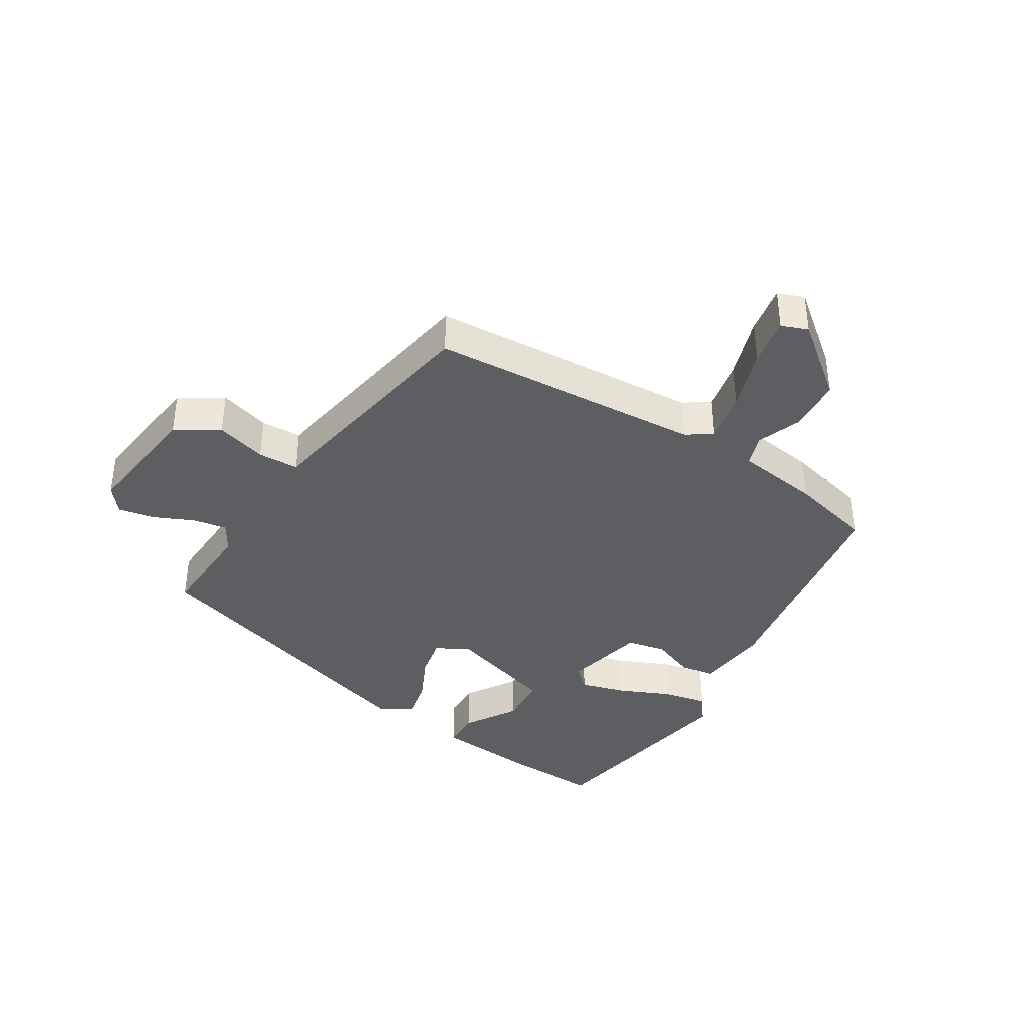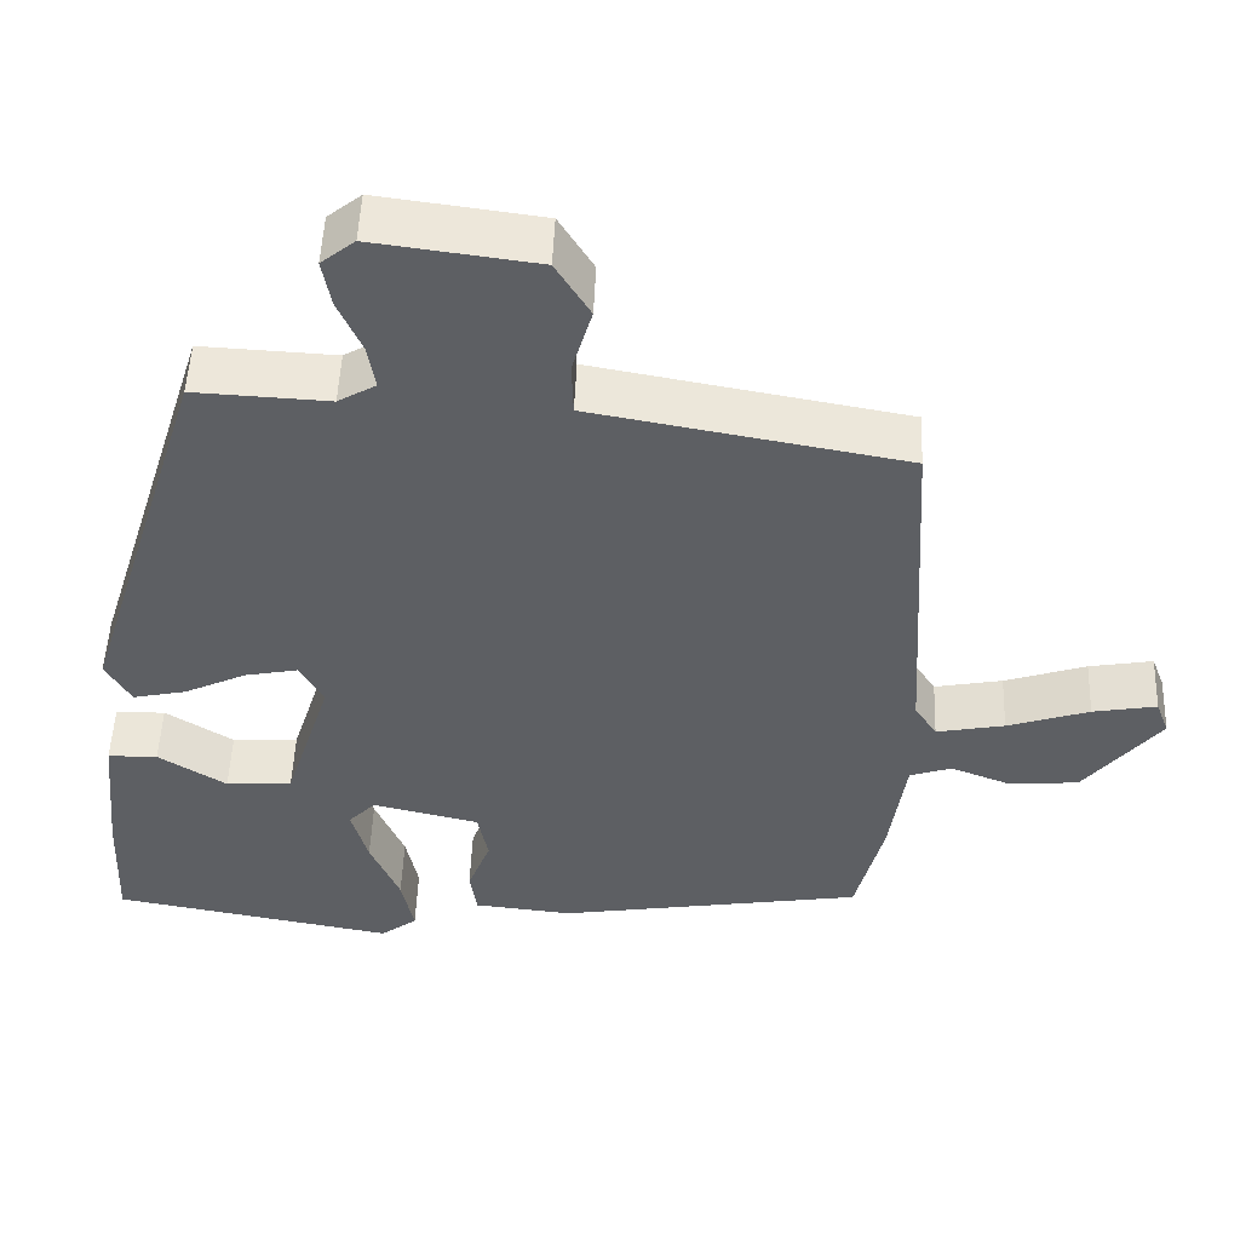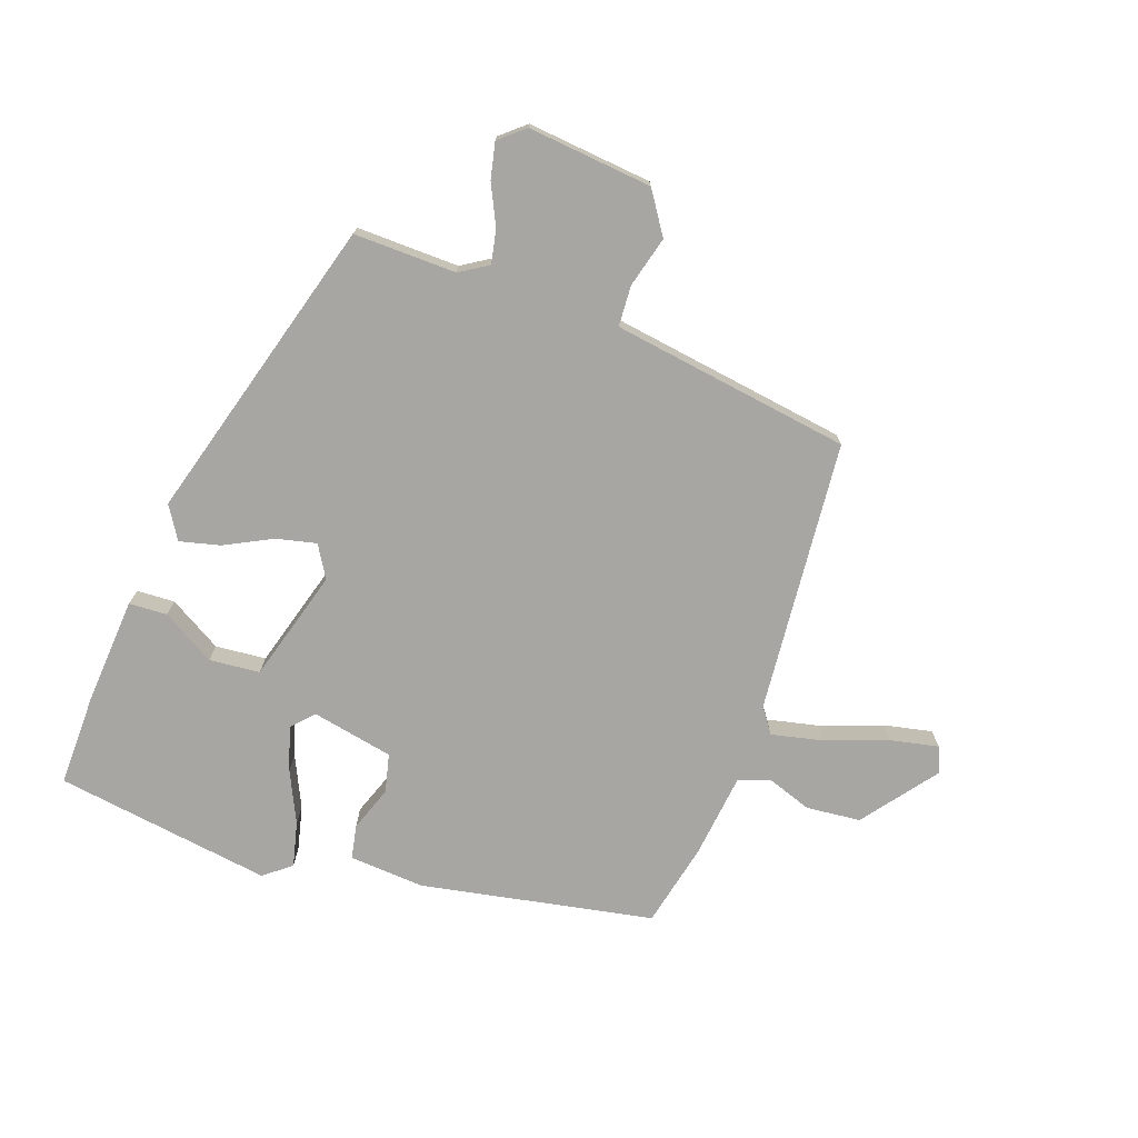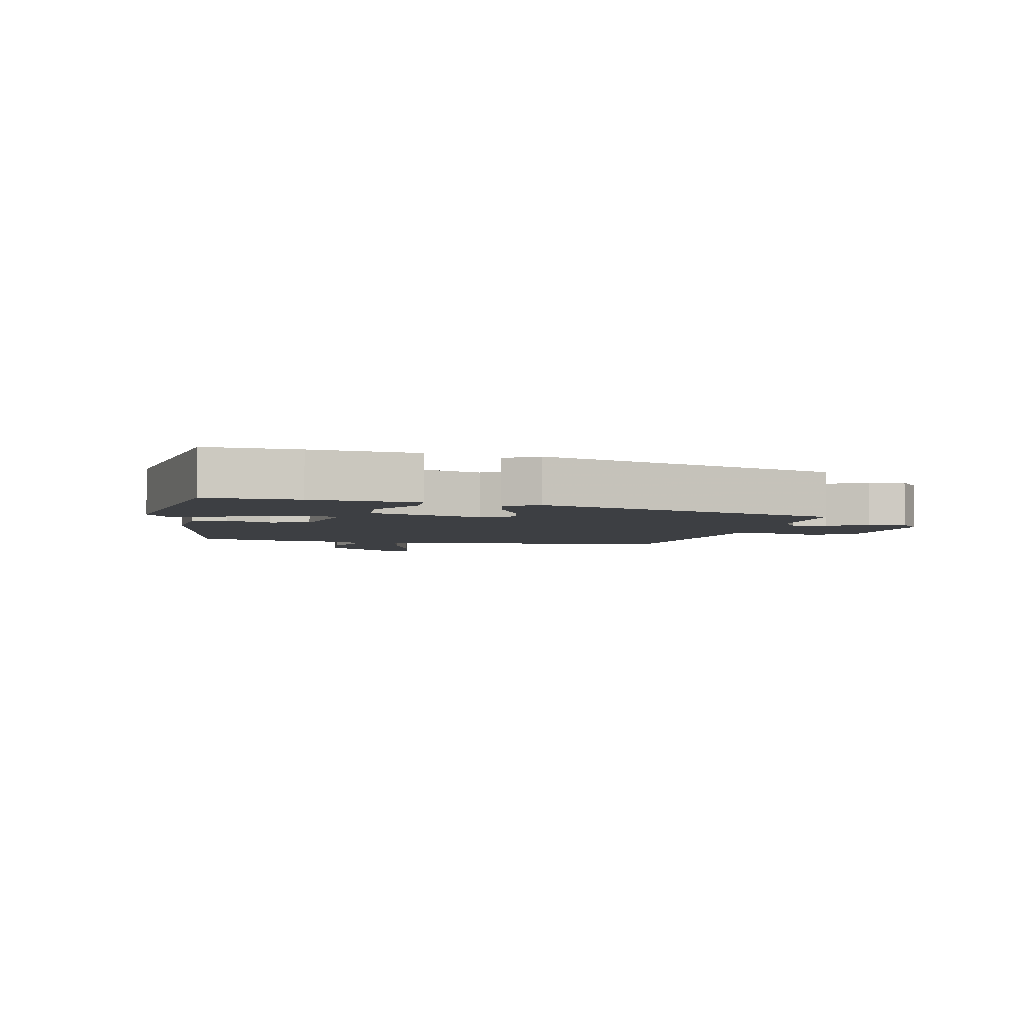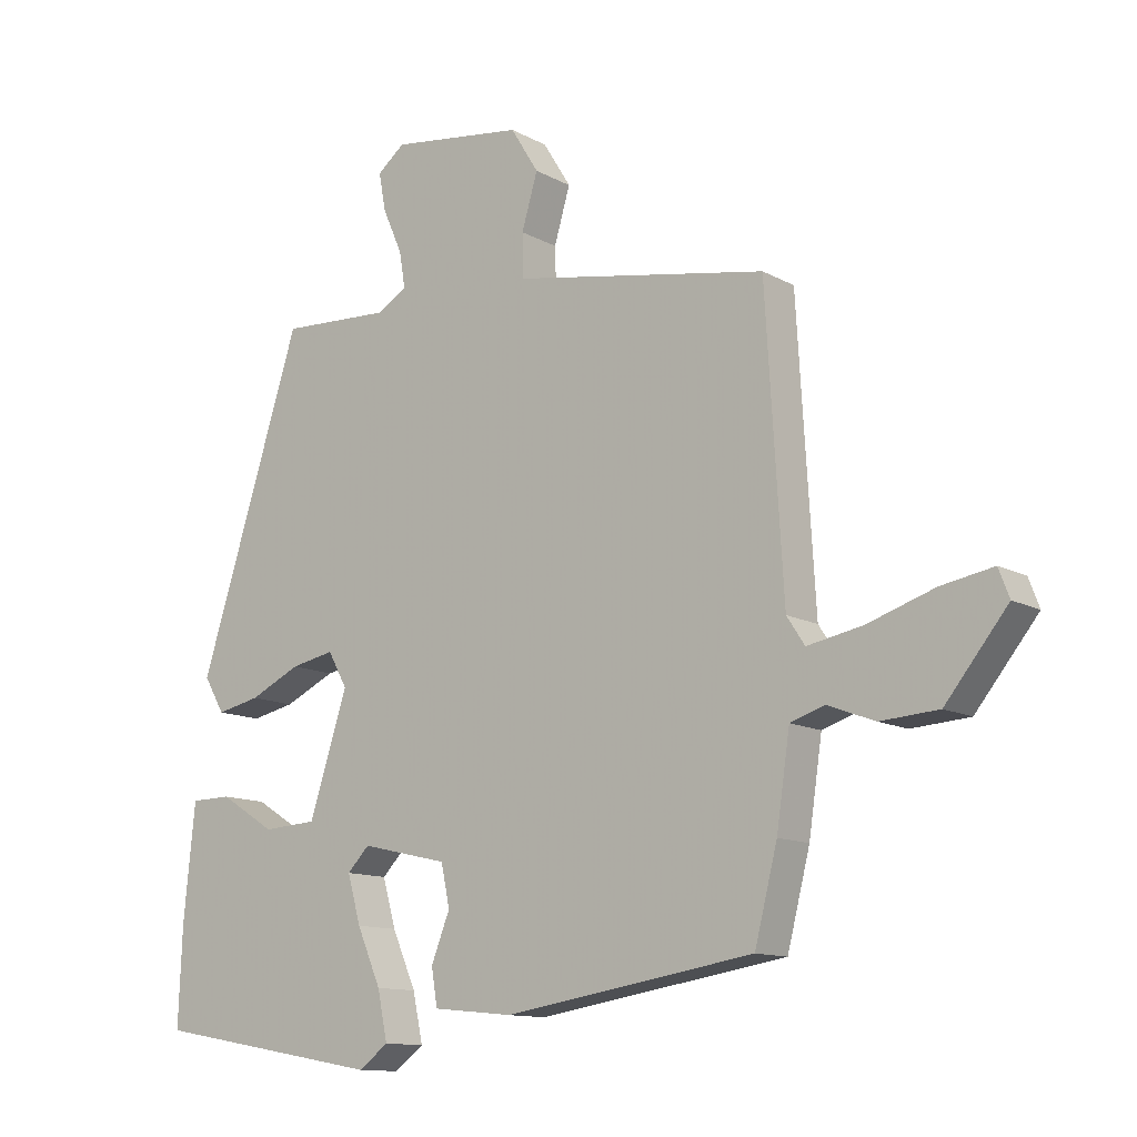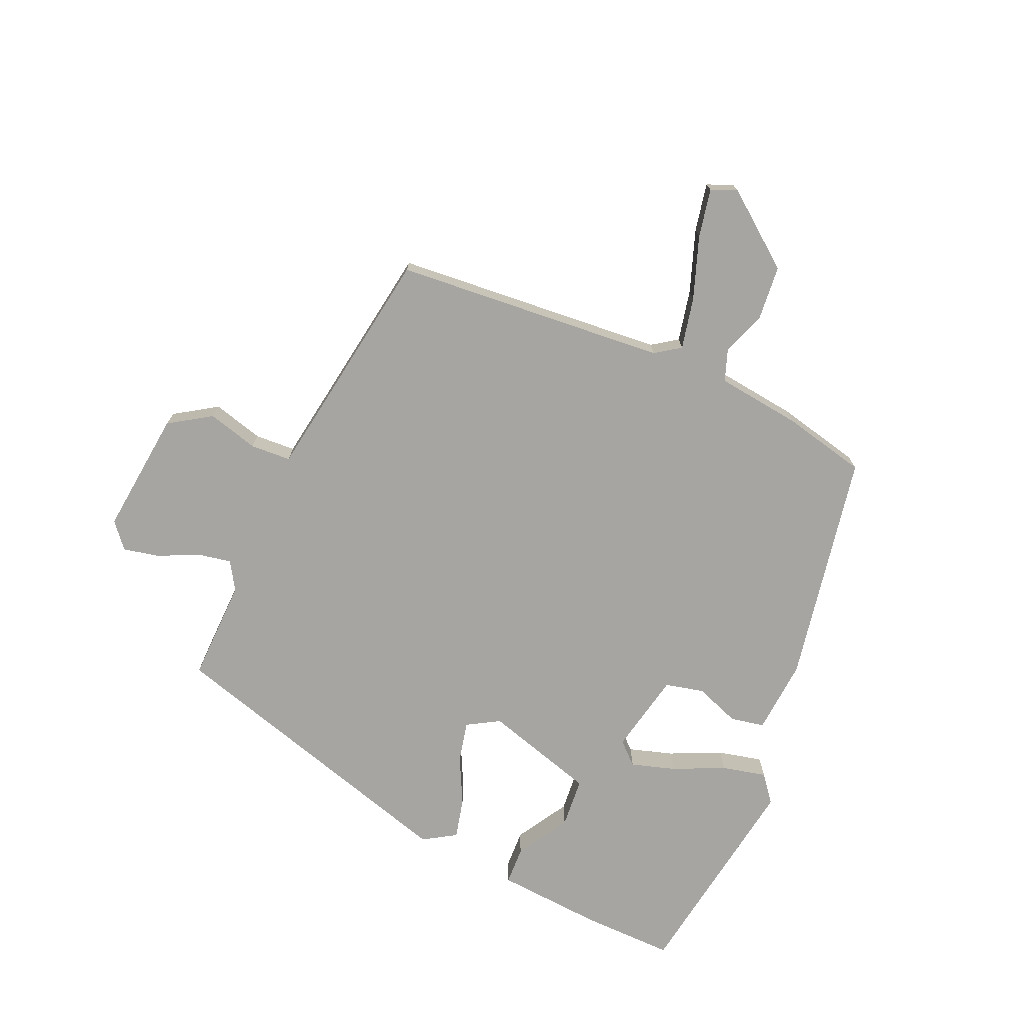
<metadata>
{"format":"obj","ext":"obj","renderer":"f3d","projection":"perspective","resolution":1024,"background":"white","views":[{"elev":-38.5,"azim":58.5,"up":"+Y"},{"elev":50.3,"azim":2.3,"up":"+Z"},{"elev":-74.1,"azim":-17.9,"up":"+Y"},{"elev":-4.1,"azim":-101.3,"up":"+Y"},{"elev":-12.2,"azim":38.1,"up":"+Z"},{"elev":-73.8,"azim":67.7,"up":"+Y"}]}
</metadata>
<code>
v -0.503 0.07 -0.473
v -0.497 0.07 -0.325
v -0.48 0.07 -0.155
v -0.419 0.07 -0.154
v -0.336 0.07 -0.206
v -0.255 0.07 -0.201
v -0.198 0.07 -0.023
v -0.227 0.07 0.029
v -0.292 0.07 0.016
v -0.368 0.07 -0.02
v -0.433 0.07 -0.034
v -0.464 0.07 0.019
v -0.31 0.07 0.505
v -0.146 0.07 0.497
v -0.1 0.07 0.524
v -0.109 0.07 0.578
v -0.138 0.07 0.643
v -0.149 0.07 0.701
v -0.108 0.07 0.734
v 0.091 0.07 0.708
v 0.133 0.07 0.64
v 0.109 0.07 0.559
v 0.111 0.07 0.494
v 0.228 0.07 0.473
v 0.492 0.07 0.426
v 0.518 0.07 -0.011
v 0.545 0.07 -0.052
v 0.628 0.07 -0.036
v 0.728 0.07 -0.003
v 0.806 0.07 0.011
v 0.822 0.07 -0.031
v 0.729 0.07 -0.146
v 0.642 0.07 -0.152
v 0.571 0.07 -0.125
v 0.52 0.07 -0.142
v 0.5 0.07 -0.277
v 0.466 0.07 -0.411
v 0.092 0.07 -0.471
v -0.028 0.07 -0.459
v -0.037 0.07 -0.404
v -0.009 0.07 -0.333
v -0.022 0.07 -0.271
v -0.152 0.07 -0.241
v -0.185 0.07 -0.275
v -0.165 0.07 -0.346
v -0.129 0.07 -0.429
v -0.114 0.07 -0.501
v -0.158 0.07 -0.534
v -0.503 0 -0.473
v -0.497 0 -0.325
v -0.48 0 -0.155
v -0.419 0 -0.154
v -0.336 0 -0.206
v -0.255 0 -0.201
v -0.198 0 -0.023
v -0.227 0 0.029
v -0.292 0 0.016
v -0.368 0 -0.02
v -0.433 0 -0.034
v -0.464 0 0.019
v -0.31 0 0.505
v -0.146 0 0.497
v -0.1 0 0.524
v -0.109 0 0.578
v -0.138 0 0.643
v -0.149 0 0.701
v -0.108 0 0.734
v 0.091 0 0.708
v 0.133 0 0.64
v 0.109 0 0.559
v 0.111 0 0.494
v 0.228 0 0.473
v 0.492 0 0.426
v 0.518 0 -0.011
v 0.545 0 -0.052
v 0.628 0 -0.036
v 0.728 0 -0.003
v 0.806 0 0.011
v 0.822 0 -0.031
v 0.729 0 -0.146
v 0.642 0 -0.152
v 0.571 0 -0.125
v 0.52 0 -0.142
v 0.5 0 -0.277
v 0.466 0 -0.411
v 0.092 0 -0.471
v -0.028 0 -0.459
v -0.037 0 -0.404
v -0.009 0 -0.333
v -0.022 0 -0.271
v -0.152 0 -0.241
v -0.185 0 -0.275
v -0.165 0 -0.346
v -0.129 0 -0.429
v -0.114 0 -0.501
v -0.158 0 -0.534
f 45 46 47 48
f 44 45 48 1
f 43 44 1 2
f 38 39 40 41
f 38 41 42
f 35 36 37 38
f 35 38 42
f 34 35 42 43
f 32 33 34
f 31 32 34
f 28 29 30 31
f 27 28 31 34
f 26 27 34 43
f 24 25 26 43
f 19 20 21 22
f 19 22 23
f 16 17 18 19
f 15 16 19 23
f 14 15 23 24
f 9 10 11 12
f 8 9 12 13
f 7 8 13 14
f 2 3 4 5
f 2 5 6
f 43 2 6
f 7 14 24 43
f 6 7 43
f 96 95 94 93
f 49 96 93 92
f 50 49 92 91
f 89 88 87 86
f 90 89 86
f 86 85 84 83
f 90 86 83
f 91 90 83 82
f 82 81 80
f 82 80 79
f 79 78 77 76
f 82 79 76 75
f 91 82 75 74
f 91 74 73 72
f 70 69 68 67
f 71 70 67
f 67 66 65 64
f 71 67 64 63
f 72 71 63 62
f 60 59 58 57
f 61 60 57 56
f 62 61 56 55
f 53 52 51 50
f 54 53 50
f 54 50 91
f 91 72 62 55
f 91 55 54
f 1 49 50 2
f 2 50 51 3
f 3 51 52 4
f 4 52 53 5
f 5 53 54 6
f 6 54 55 7
f 7 55 56 8
f 8 56 57 9
f 9 57 58 10
f 10 58 59 11
f 11 59 60 12
f 12 60 61 13
f 13 61 62 14
f 14 62 63 15
f 15 63 64 16
f 16 64 65 17
f 17 65 66 18
f 18 66 67 19
f 19 67 68 20
f 20 68 69 21
f 21 69 70 22
f 22 70 71 23
f 23 71 72 24
f 24 72 73 25
f 25 73 74 26
f 26 74 75 27
f 27 75 76 28
f 28 76 77 29
f 29 77 78 30
f 30 78 79 31
f 31 79 80 32
f 32 80 81 33
f 33 81 82 34
f 34 82 83 35
f 35 83 84 36
f 36 84 85 37
f 37 85 86 38
f 38 86 87 39
f 39 87 88 40
f 40 88 89 41
f 41 89 90 42
f 42 90 91 43
f 43 91 92 44
f 44 92 93 45
f 45 93 94 46
f 46 94 95 47
f 47 95 96 48
f 48 96 49 1

</code>
